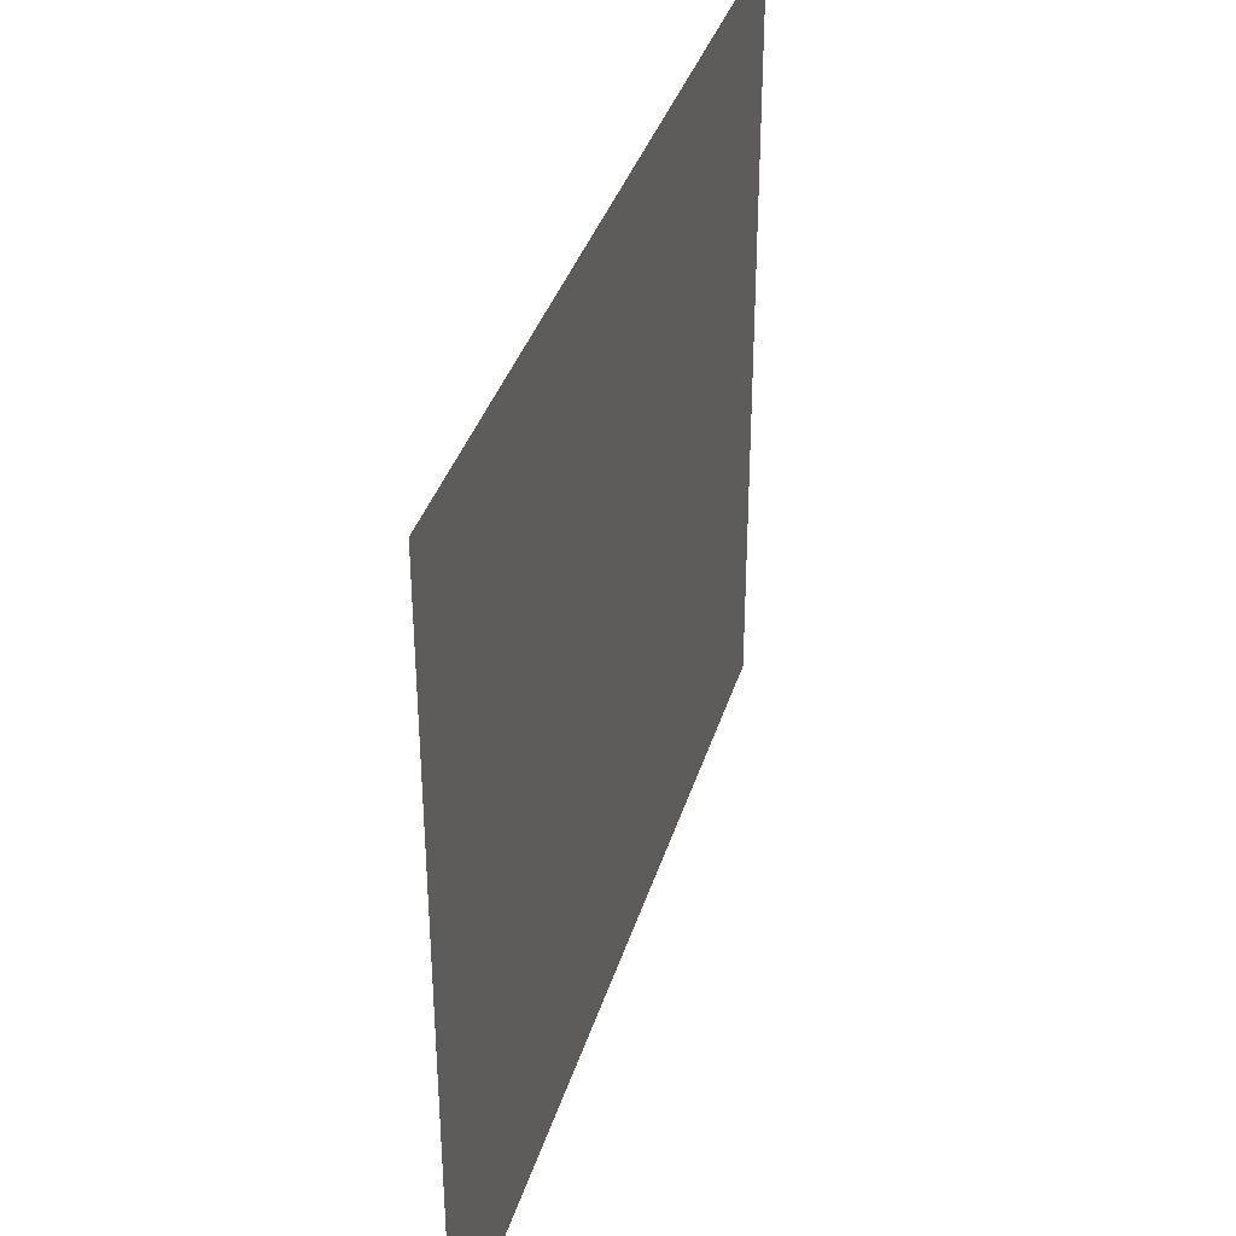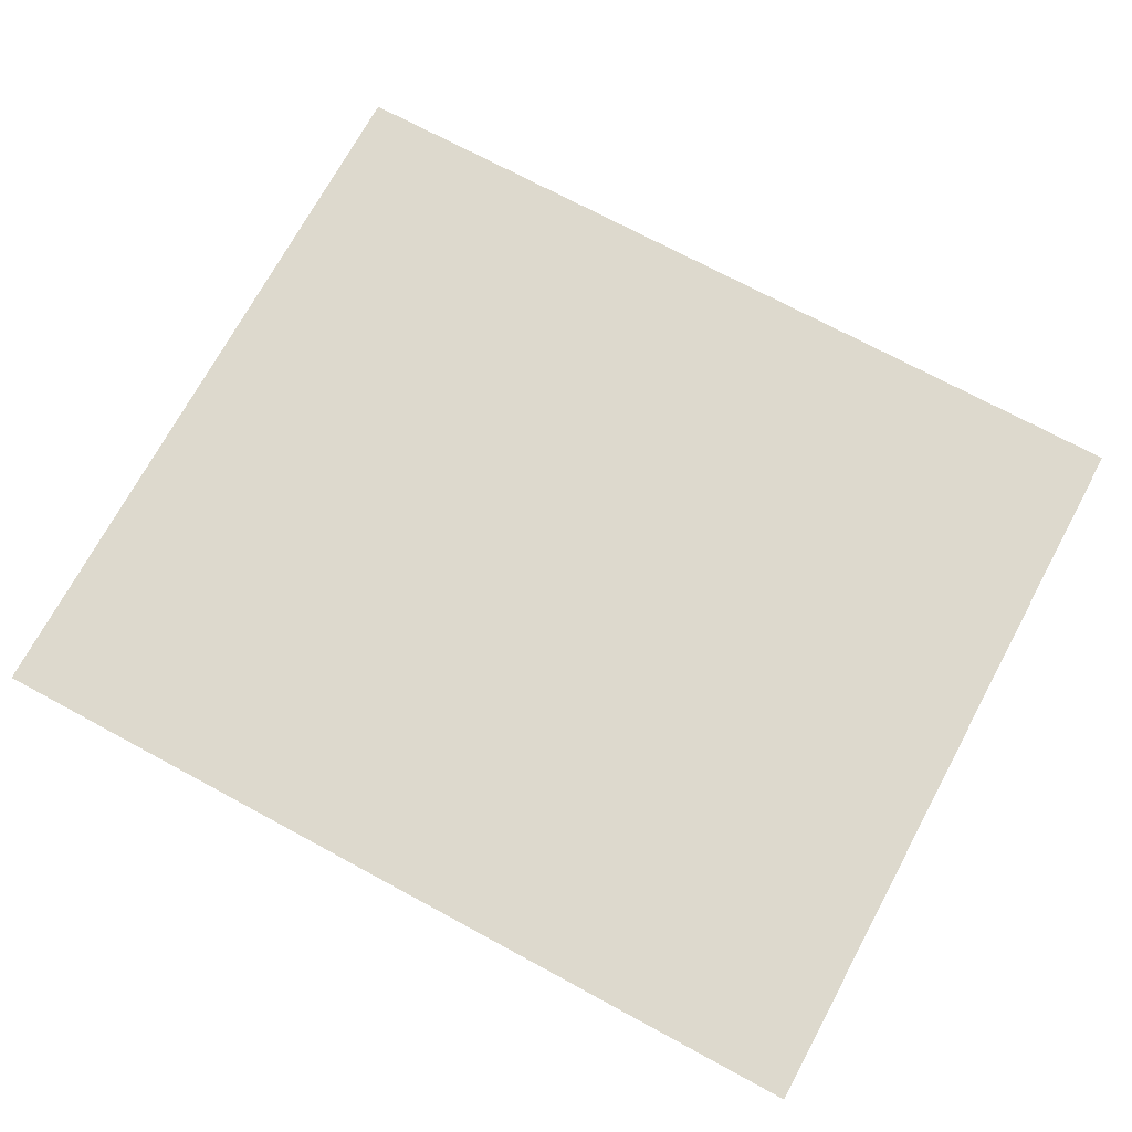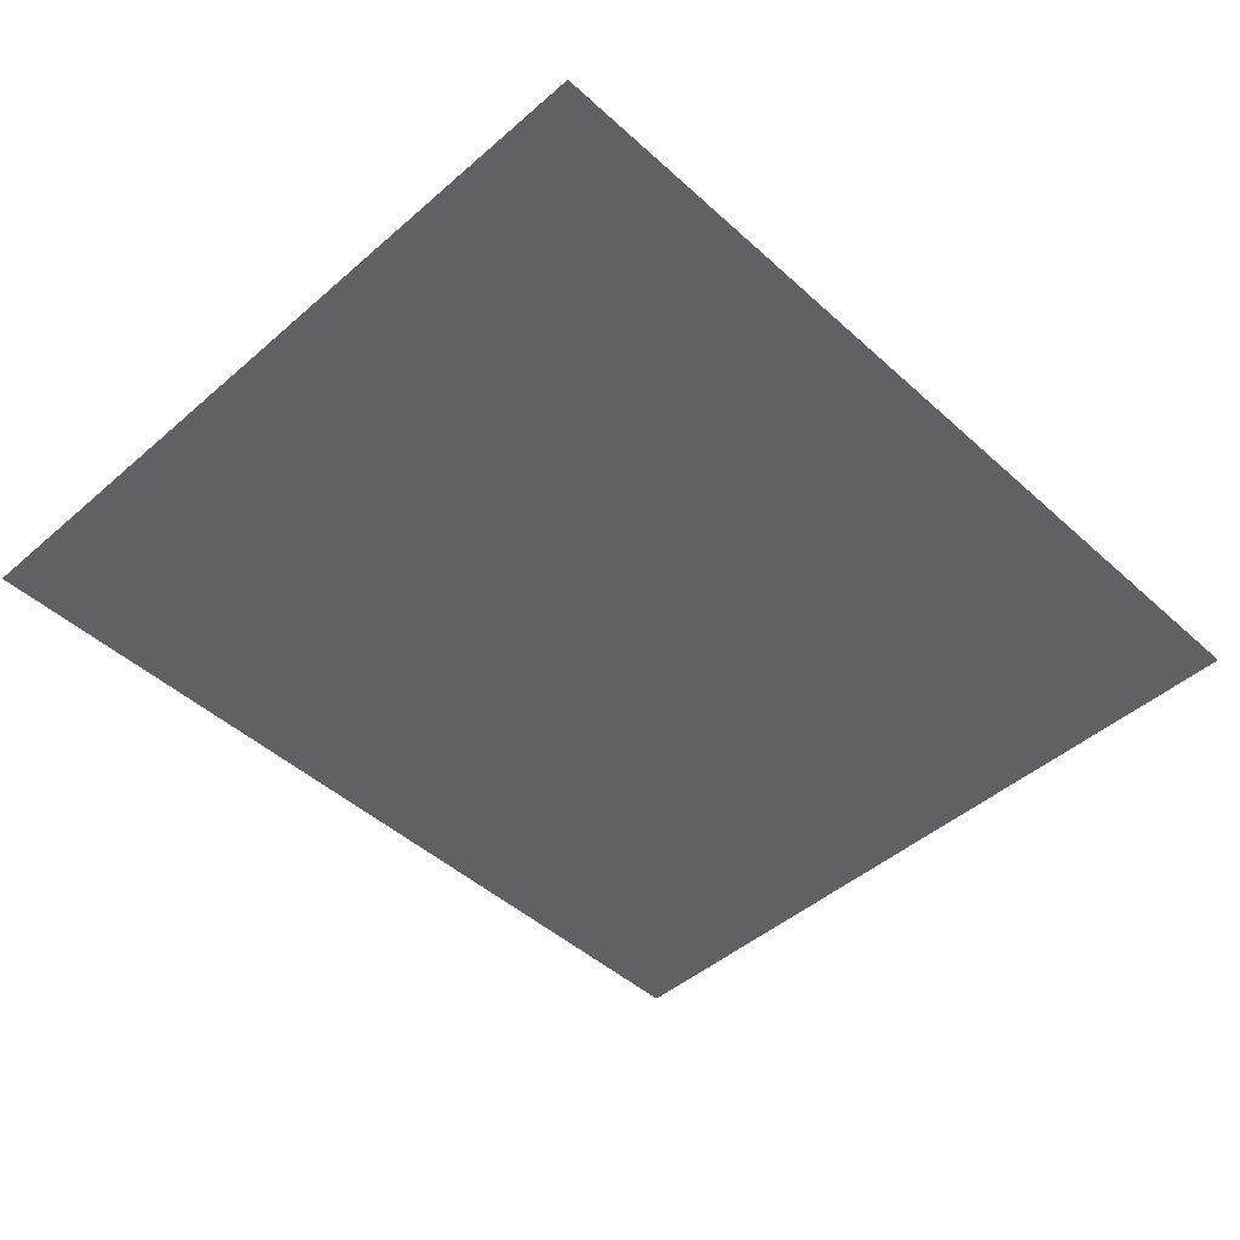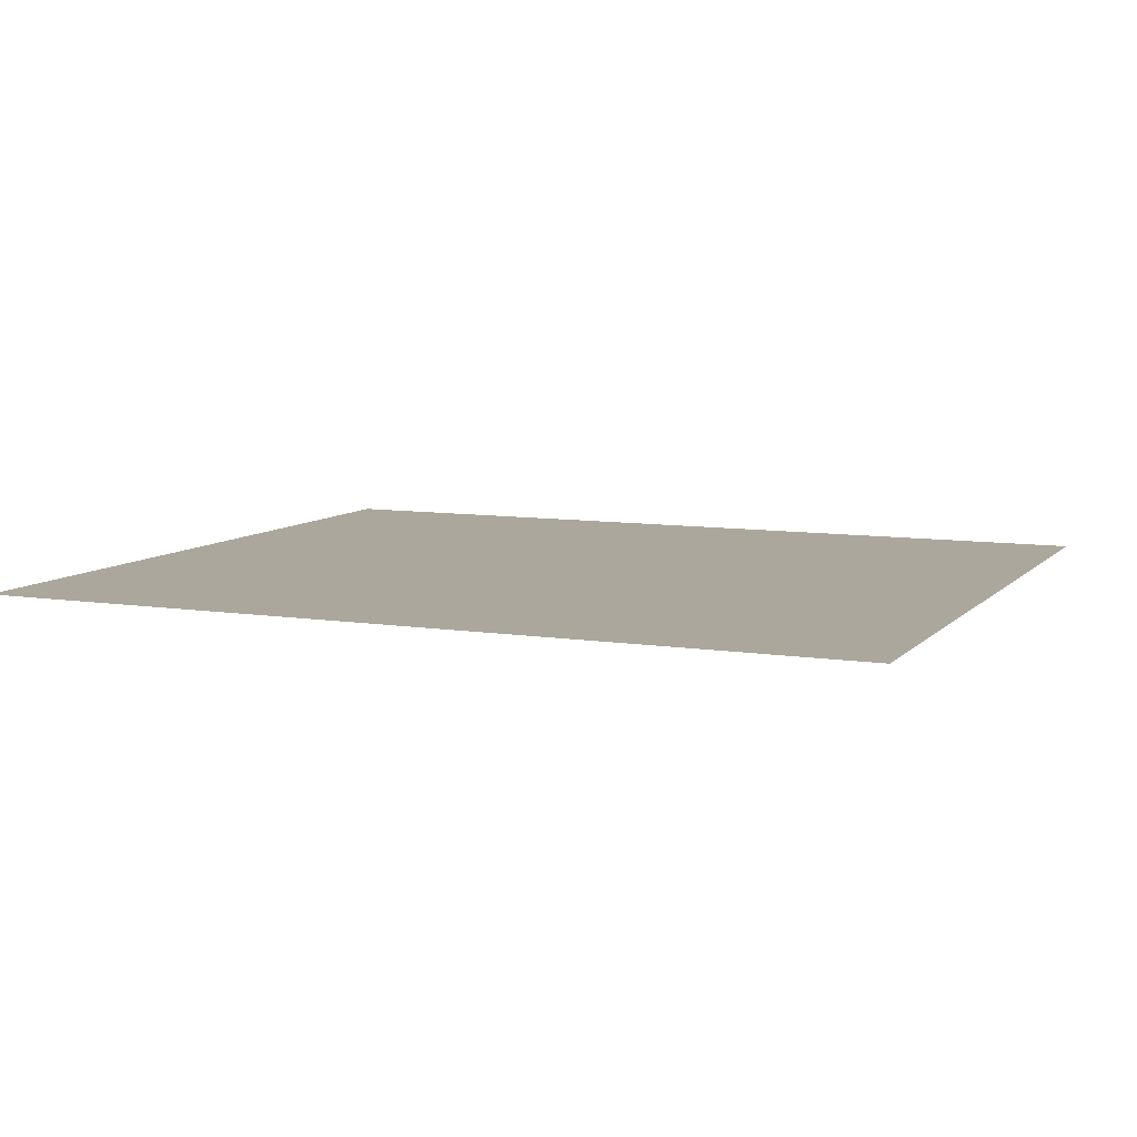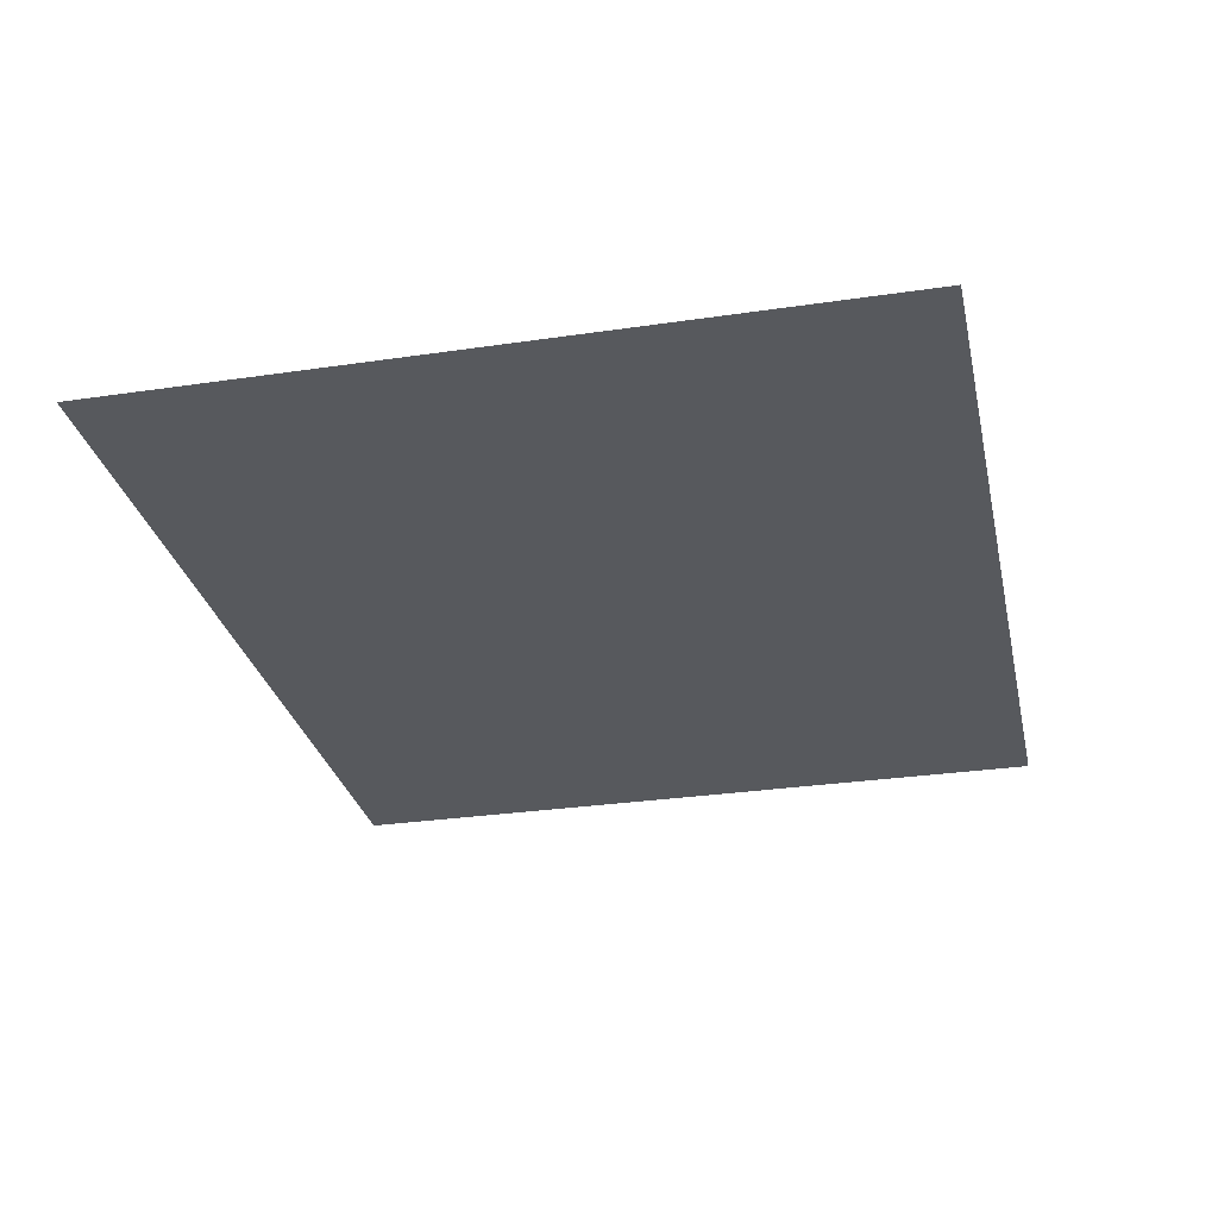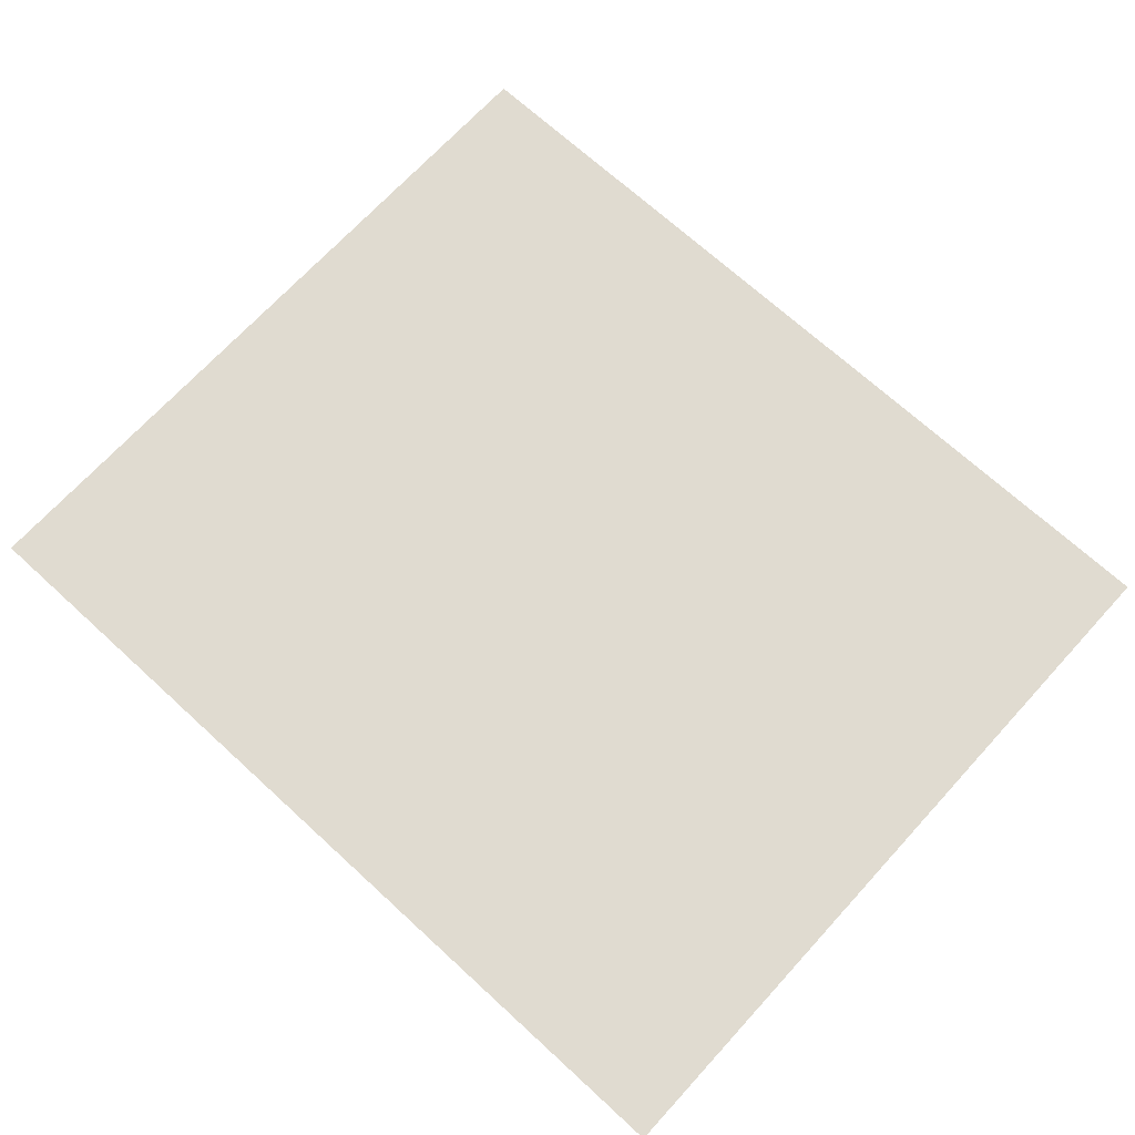
<metadata>
{"format":"obj","ext":"obj","renderer":"f3d","projection":"perspective","resolution":1024,"background":"white","views":[{"elev":36.7,"azim":106.2,"up":"+Z"},{"elev":71.9,"azim":-151.6,"up":"+Y"},{"elev":-47.0,"azim":134.4,"up":"+Y"},{"elev":8.4,"azim":23.4,"up":"+Y"},{"elev":-29.4,"azim":102.3,"up":"+Y"},{"elev":70.0,"azim":42.5,"up":"+Y"}]}
</metadata>
<code>
v  -6300 0 1.9e+04
v  -4300 0 1.9e+04
v  -6300 0 1.73e+04
v  -4300 0 1.73e+04
g stg050_coli_xx_wt_05
f 1 2 4
f 4 3 1
g

</code>
